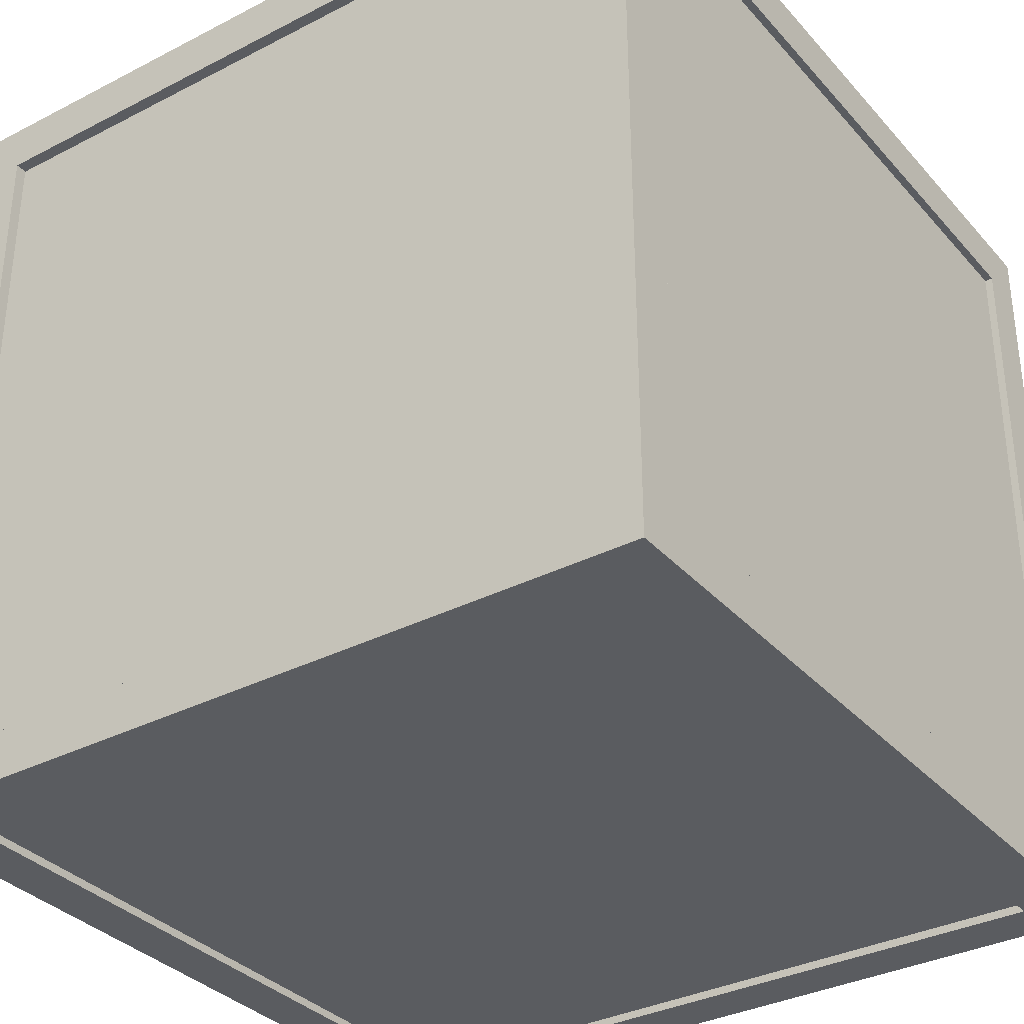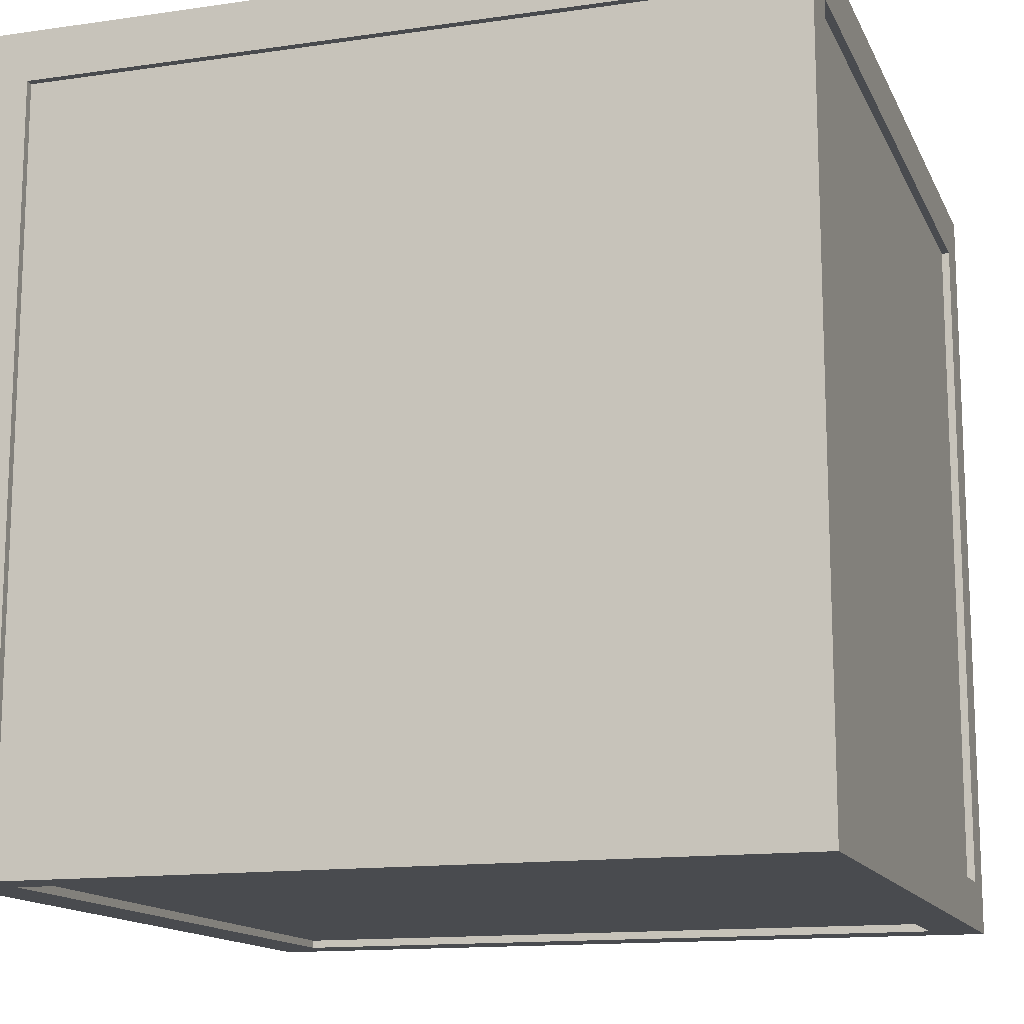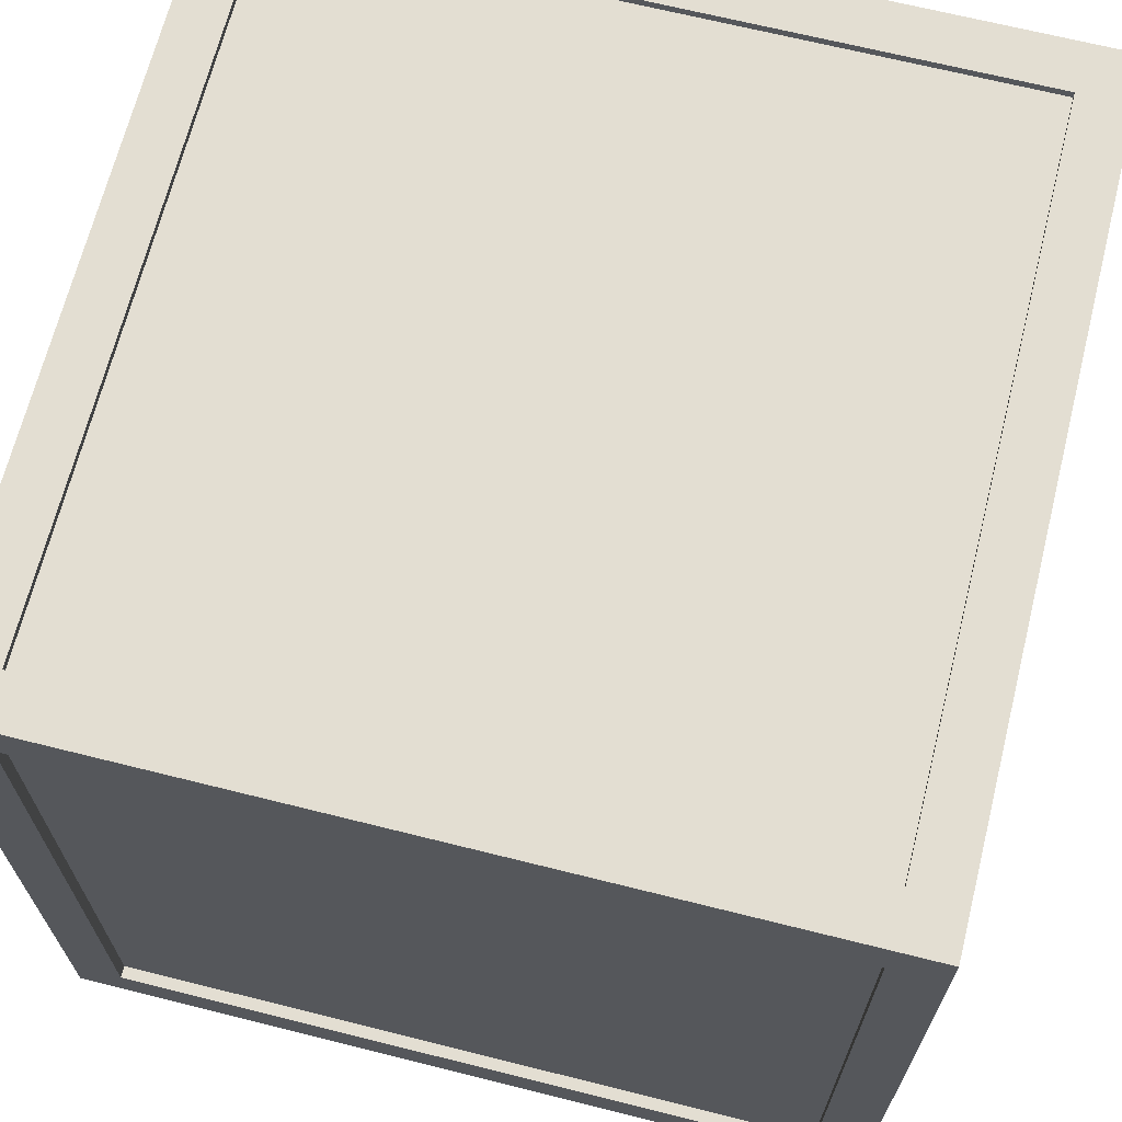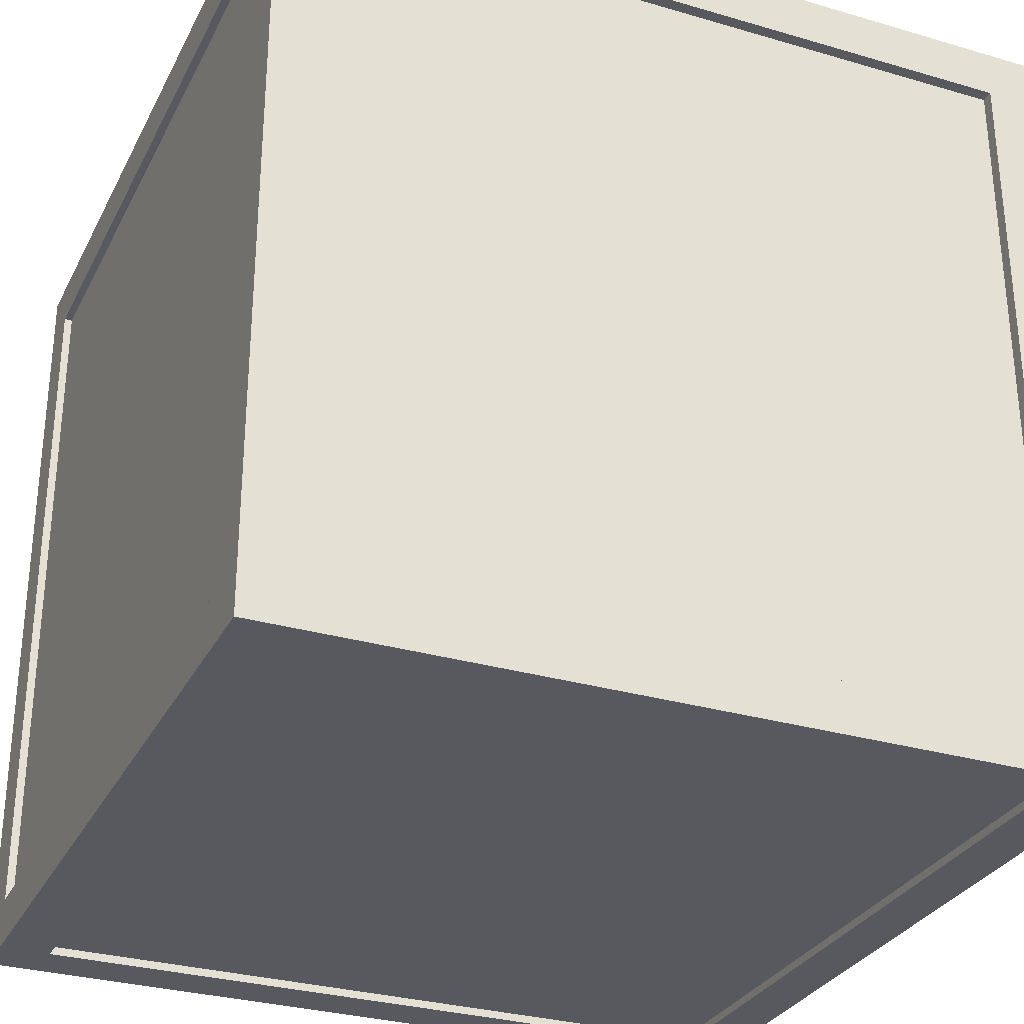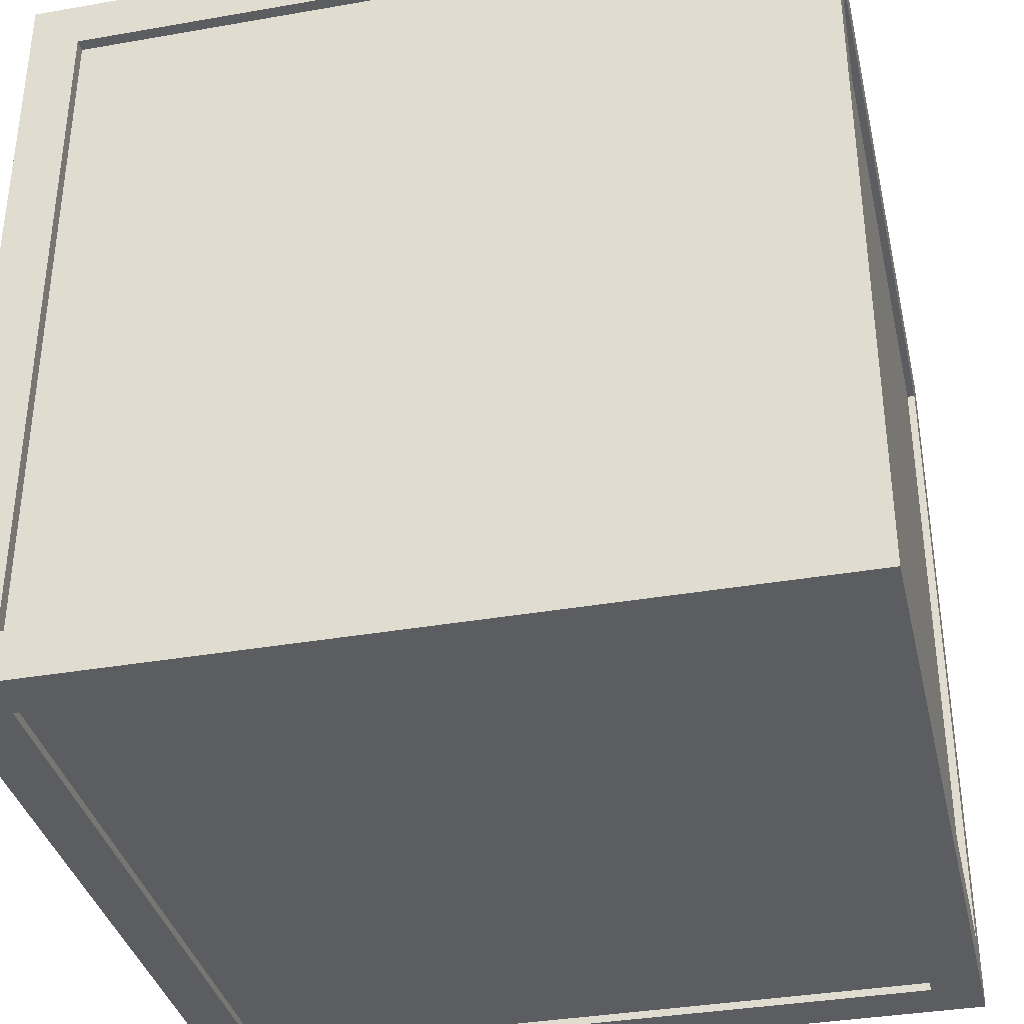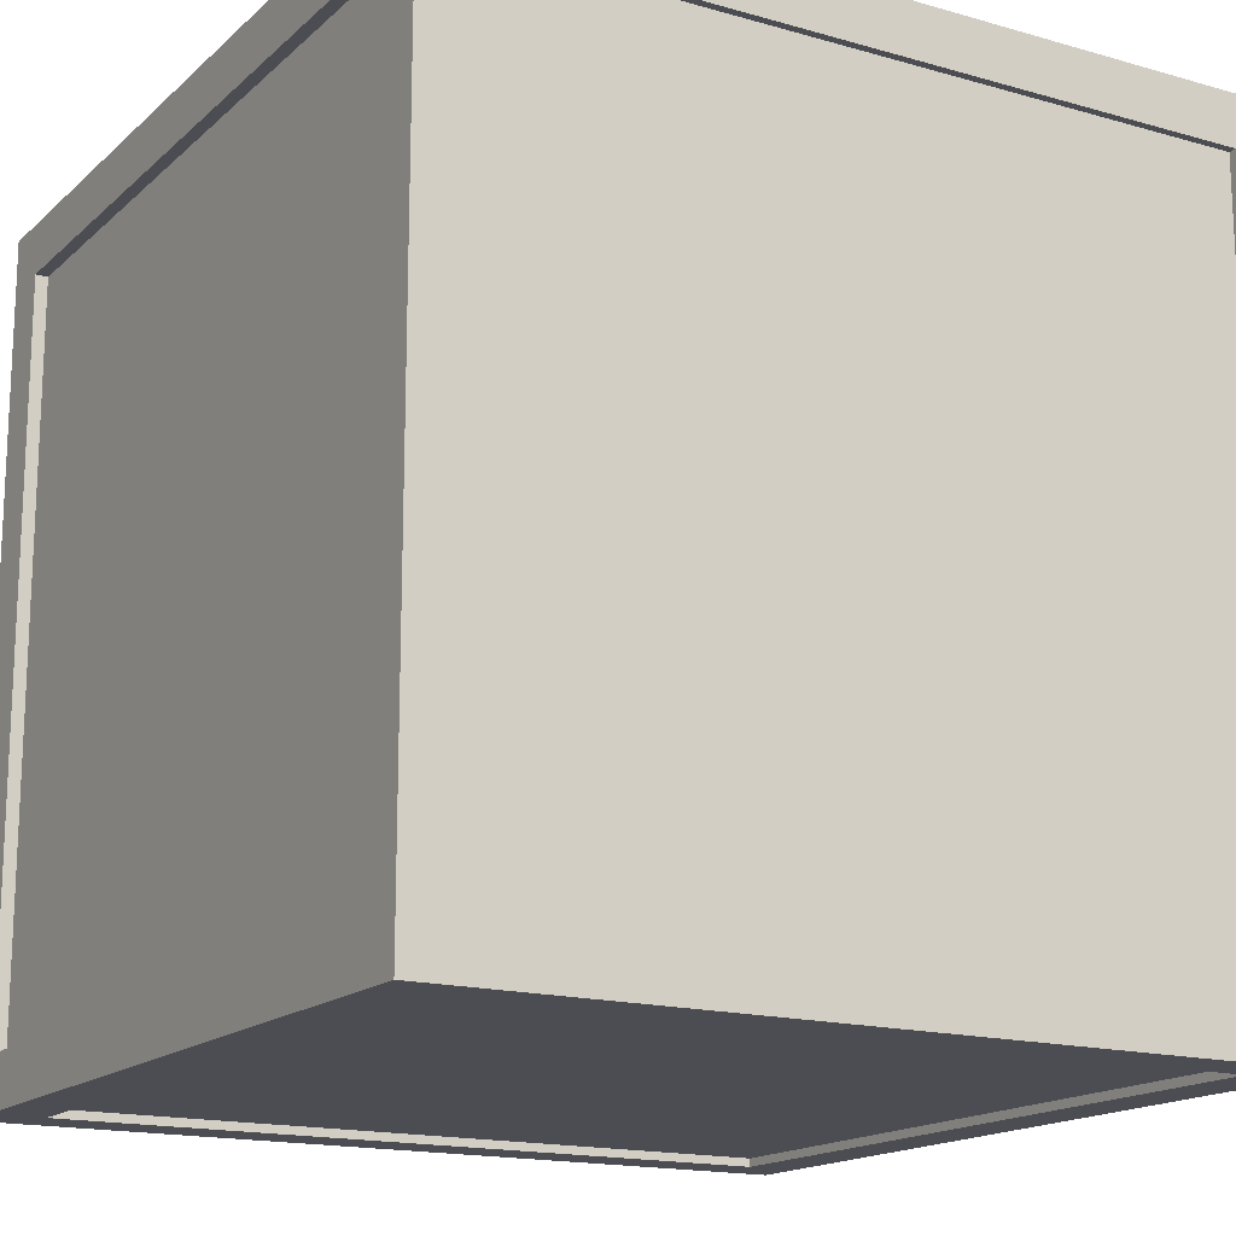
<metadata>
{"format":"obj","ext":"obj","renderer":"f3d","projection":"perspective","resolution":1024,"background":"white","views":[{"elev":-34.1,"azim":124.9,"up":"+Y"},{"elev":-13.9,"azim":-72.1,"up":"+Y"},{"elev":67.6,"azim":104.1,"up":"+Y"},{"elev":-30.4,"azim":67.0,"up":"+Y"},{"elev":-36.0,"azim":102.9,"up":"+Z"},{"elev":-16.3,"azim":149.6,"up":"+Y"}]}
</metadata>
<code>
o crate_1
v -0.5 0 0.5
v -0.5 1 0.5
v -0.5 0 -0.5
v -0.5 1 -0.5
v 0.5 0 0.5
v 0.5 1 0.5
v 0.5 0 -0.5
v 0.5 1 -0.5
v -0.5 0.0625 0.4375
v -0.5 0.9375 0.4375
v -0.5 0.9375 -0.4375
v -0.5 0.0625 -0.4375
v -0.4375 0.0625 -0.5
v -0.4375 0.9375 -0.5
v 0.4375 0.9375 -0.5
v 0.4375 0.0625 -0.5
v 0.5 0.0625 -0.4375
v 0.5 0.9375 -0.4375
v 0.5 0.9375 0.4375
v 0.5 0.0625 0.4375
v 0.4375 0.0625 0.5
v 0.4375 0.9375 0.5
v -0.4375 0.9375 0.5
v -0.4375 0.0625 0.5
v -0.4375 0 -0.4375
v 0.4375 0 -0.4375
v 0.4375 0 0.4375
v -0.4375 0 0.4375
v 0.4375 1 -0.4375
v -0.4375 1 -0.4375
v -0.4375 1 0.4375
v 0.4375 1 0.4375
v -0.5 0 0.5
v -0.5 1 0.5
v -0.5 0 -0.5
v -0.5 1 -0.5
v -0.5 1 -0.5
v -0.5 0 -0.5
v 0.5 0 -0.5
v 0.5 1 -0.5
v 0.5 1 -0.5
v 0.5 0 -0.5
v 0.5 0 0.5
v 0.5 1 0.5
v 0.5 1 0.5
v 0.5 0 0.5
v -0.5 0 0.5
v -0.5 1 0.5
v 0.5 0 -0.5
v -0.5 0 -0.5
v -0.5 0 0.5
v 0.5 0 0.5
v -0.5 1 -0.5
v 0.5 1 -0.5
v 0.5 1 0.5
v -0.5 1 0.5
v 0.485 0.9375 -0.4375
v 0.485 0.0625 -0.4375
v 0.485 0.0625 0.4375
v 0.485 0.9375 0.4375
v -0.4375 0.99 -0.4375
v 0.4375 0.99 -0.4375
v 0.4375 0.99 0.4375
v -0.4375 0.99 0.4375
v -0.4375 0.9375 -0.49
v -0.4375 0.0625 -0.49
v 0.4375 0.0625 -0.49
v 0.4375 0.9375 -0.49
v 0.4375 0.9375 0.49
v 0.4375 0.0625 0.49
v -0.4375 0.0625 0.49
v -0.4375 0.9375 0.49
v -0.49 0.0625 0.4375
v -0.49 0.9375 0.4375
v -0.49 0.0625 -0.4375
v -0.49 0.9375 -0.4375
v 0.4375 0.01 -0.4375
v -0.4375 0.01 -0.4375
v -0.4375 0.01 0.4375
v 0.4375 0.01 0.4375
f 11 12 75 76
f 14 15 68 65
f 18 19 60 57
f 21 22 69 70
f 26 27 80 77
f 30 31 64 61
f 1 2 34 33
f 2 4 36 34
f 4 3 35 36
f 3 1 33 35
f 3 4 37 38
f 4 8 40 37
f 8 7 39 40
f 7 3 38 39
f 7 8 41 42
f 8 6 44 41
f 6 5 43 44
f 5 7 42 43
f 5 6 45 46
f 6 2 48 45
f 2 1 47 48
f 1 5 46 47
f 3 7 49 50
f 7 5 52 49
f 5 1 51 52
f 1 3 50 51
f 8 4 53 54
f 4 2 56 53
f 2 6 55 56
f 6 8 54 55
f 10 9 33 34
f 9 12 35 33
f 11 10 34 36
f 12 11 36 35
f 14 13 38 37
f 13 16 39 38
f 15 14 37 40
f 16 15 40 39
f 18 17 42 41
f 17 20 43 42
f 19 18 41 44
f 20 19 44 43
f 22 21 46 45
f 21 24 47 46
f 23 22 45 48
f 24 23 48 47
f 26 25 50 49
f 25 28 51 50
f 27 26 49 52
f 28 27 52 51
f 30 29 54 53
f 29 32 55 54
f 31 30 53 56
f 32 31 56 55
f 58 57 60 59
f 17 18 57 58
f 19 20 59 60
f 20 17 58 59
f 62 61 64 63
f 29 30 61 62
f 31 32 63 64
f 32 29 62 63
f 66 65 68 67
f 13 14 65 66
f 15 16 67 68
f 16 13 66 67
f 70 69 72 71
f 23 24 71 72
f 24 21 70 71
f 22 23 72 69
f 73 74 76 75
f 12 9 73 75
f 10 11 76 74
f 9 10 74 73
f 78 77 80 79
f 25 26 77 78
f 27 28 79 80
f 28 25 78 79

</code>
